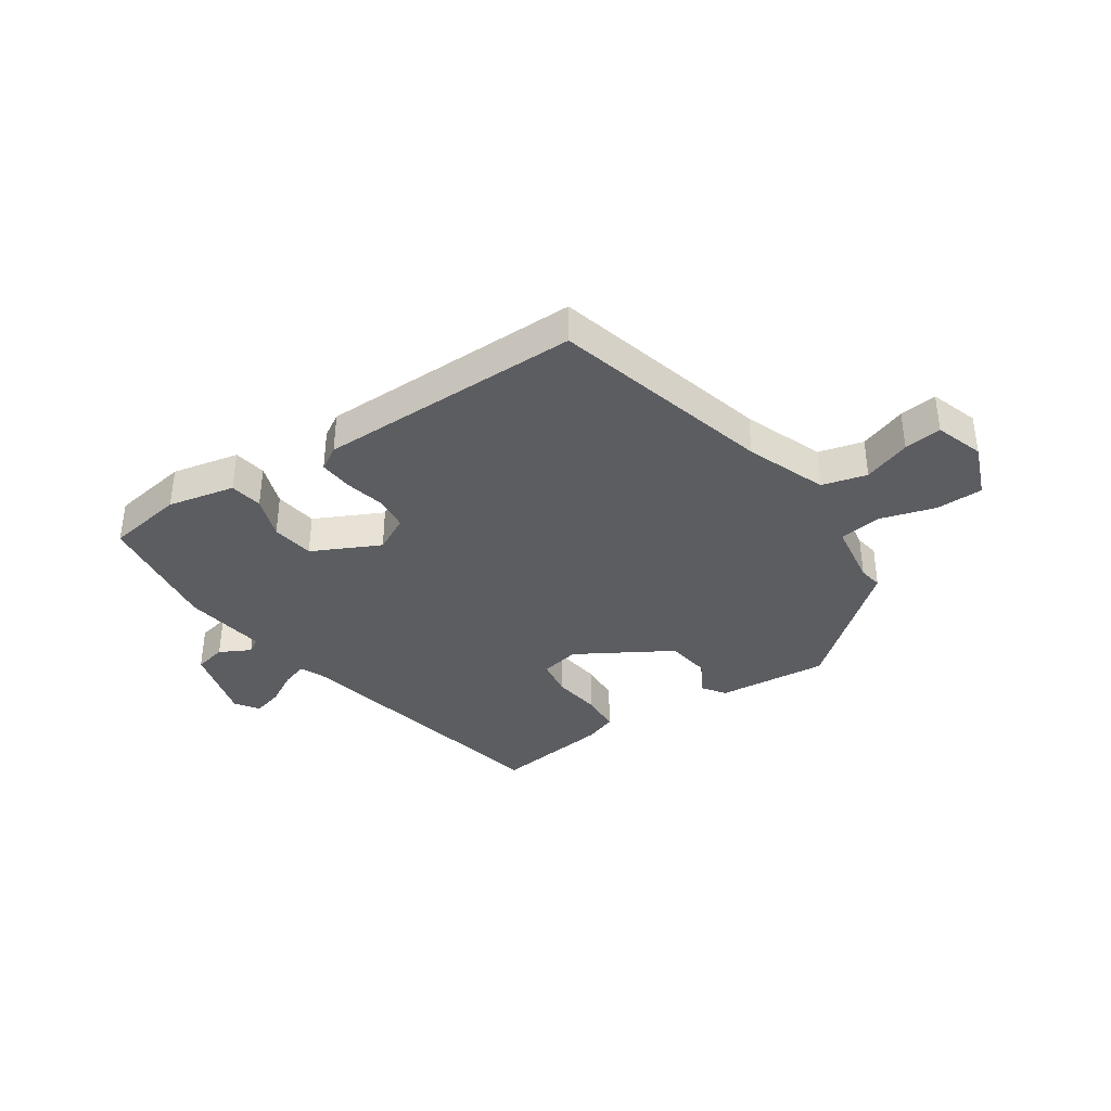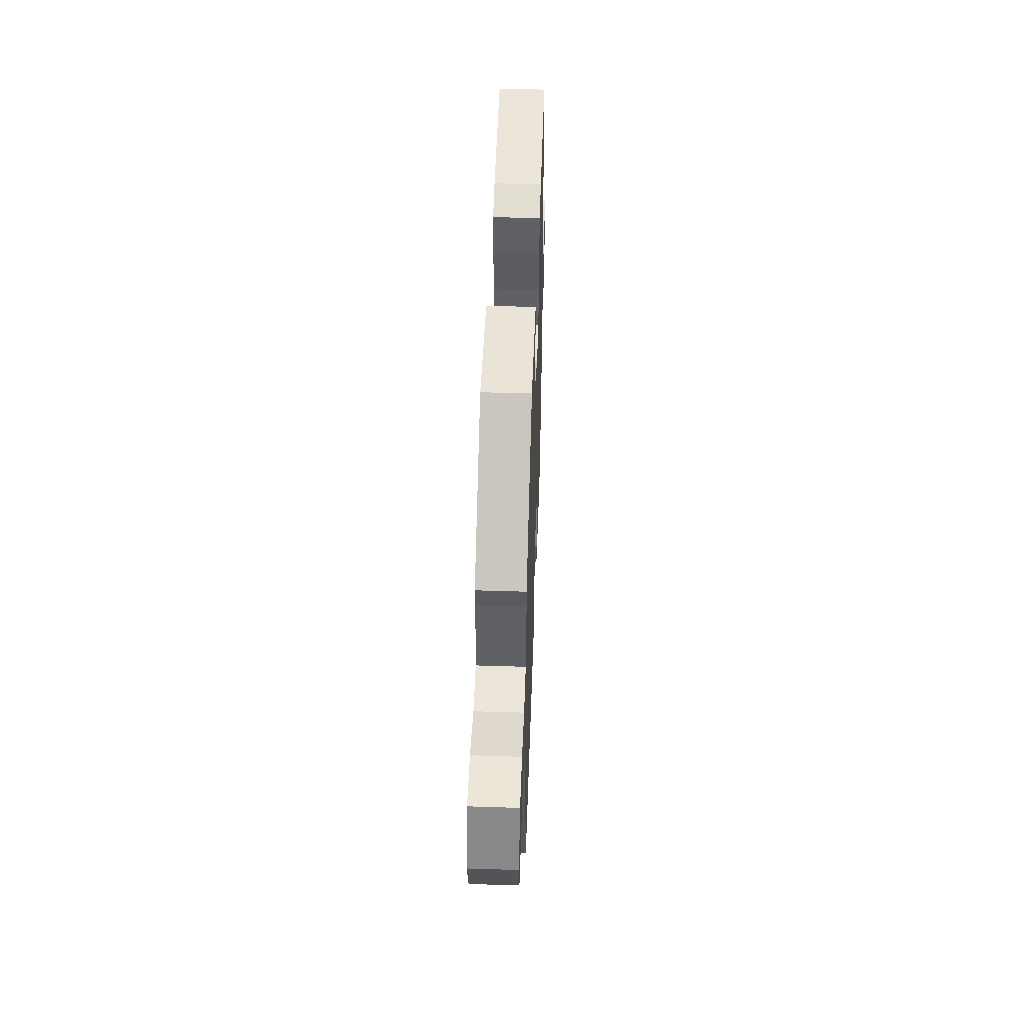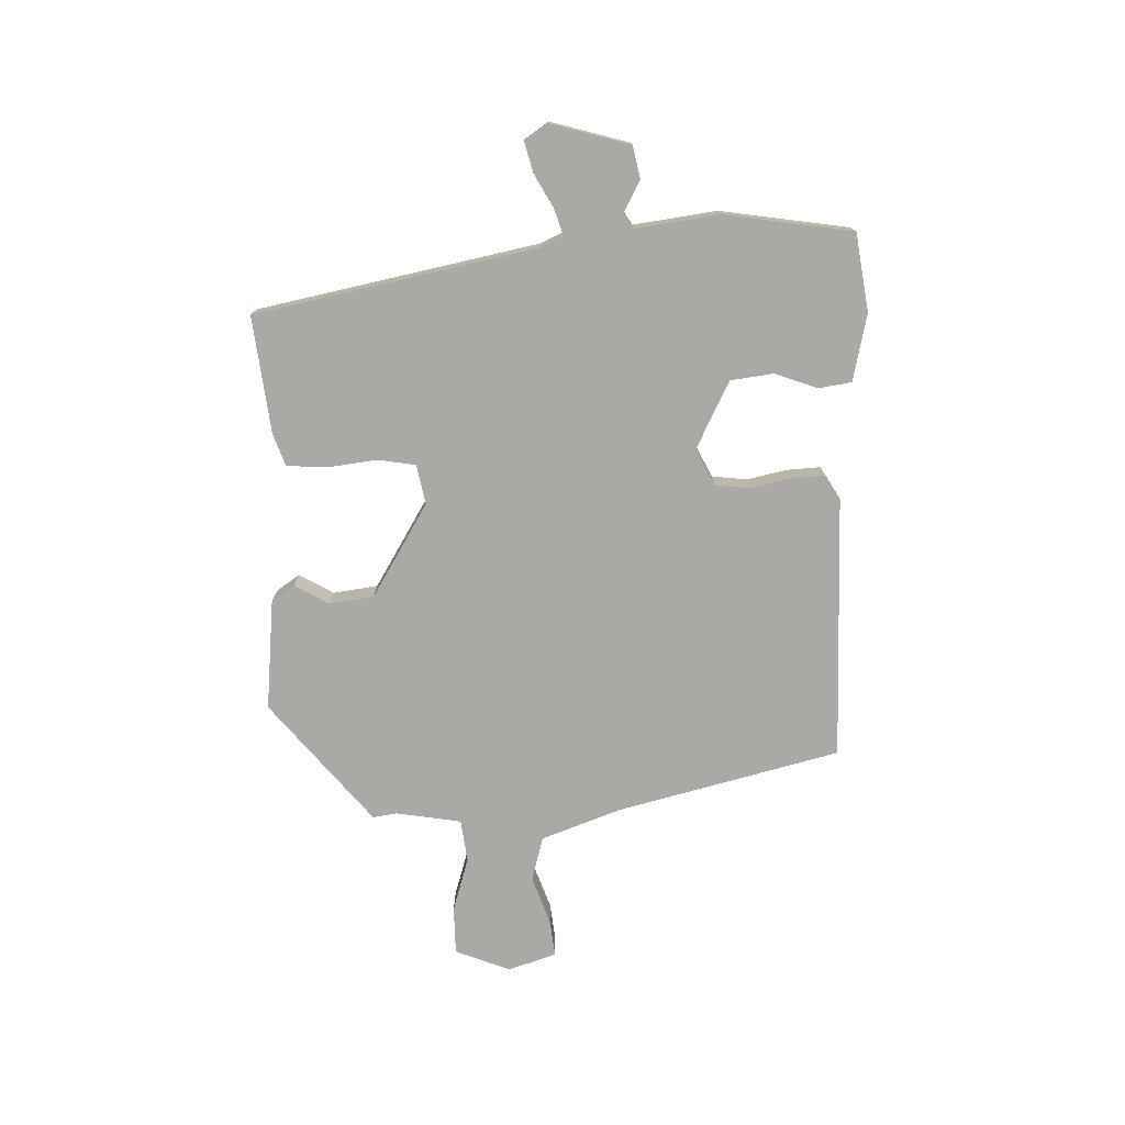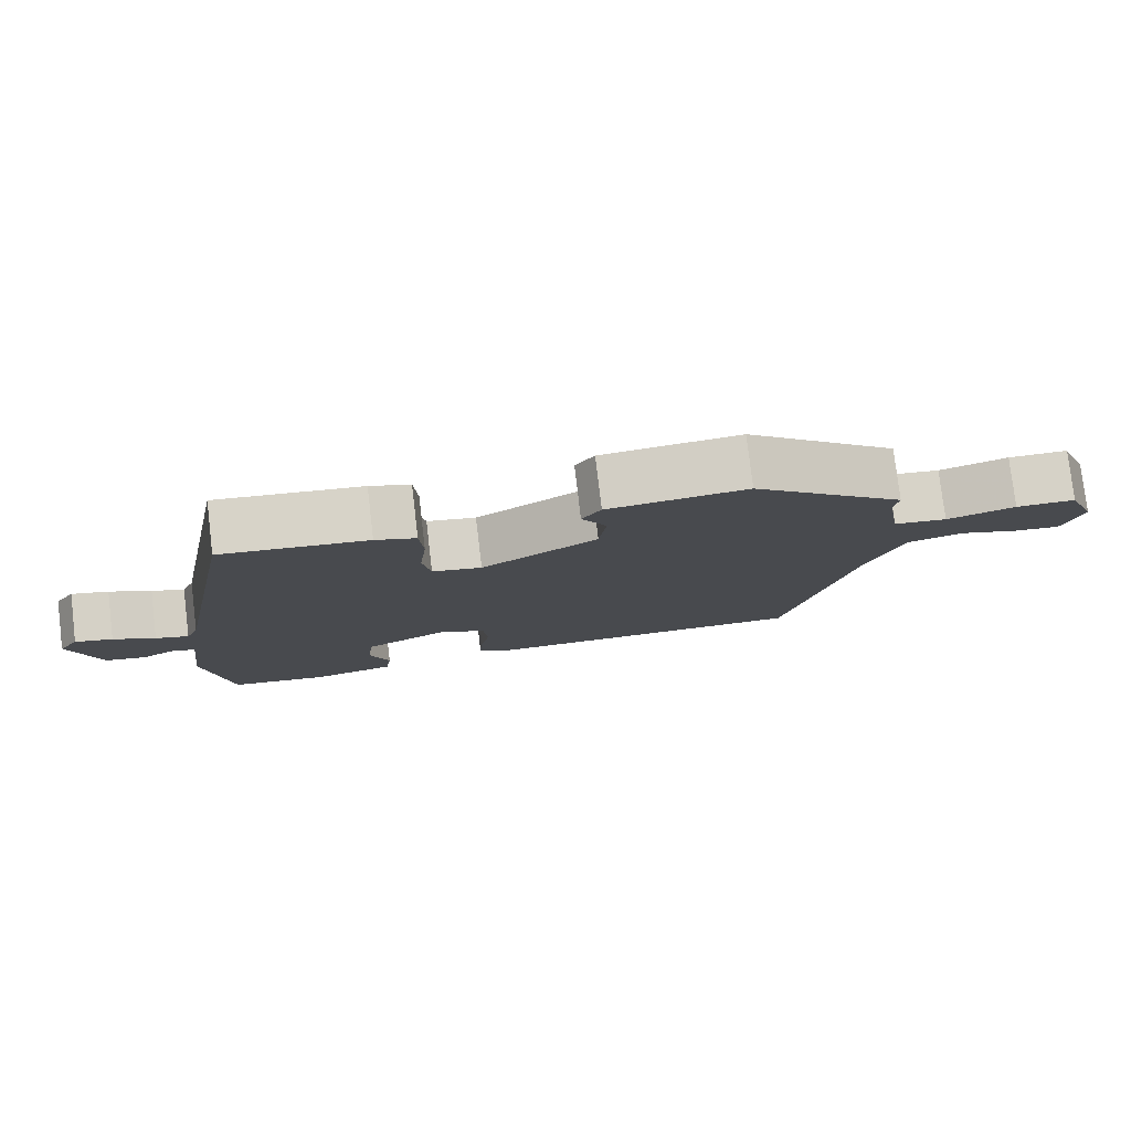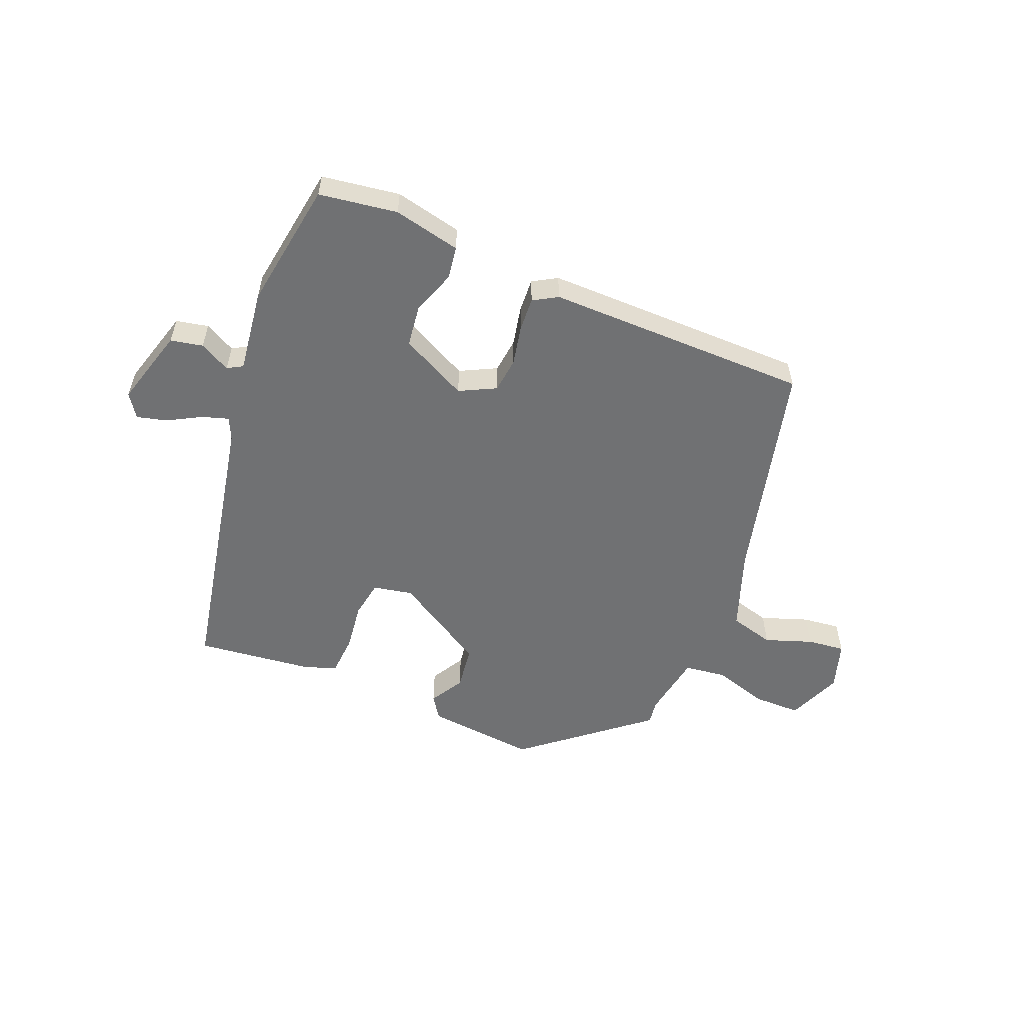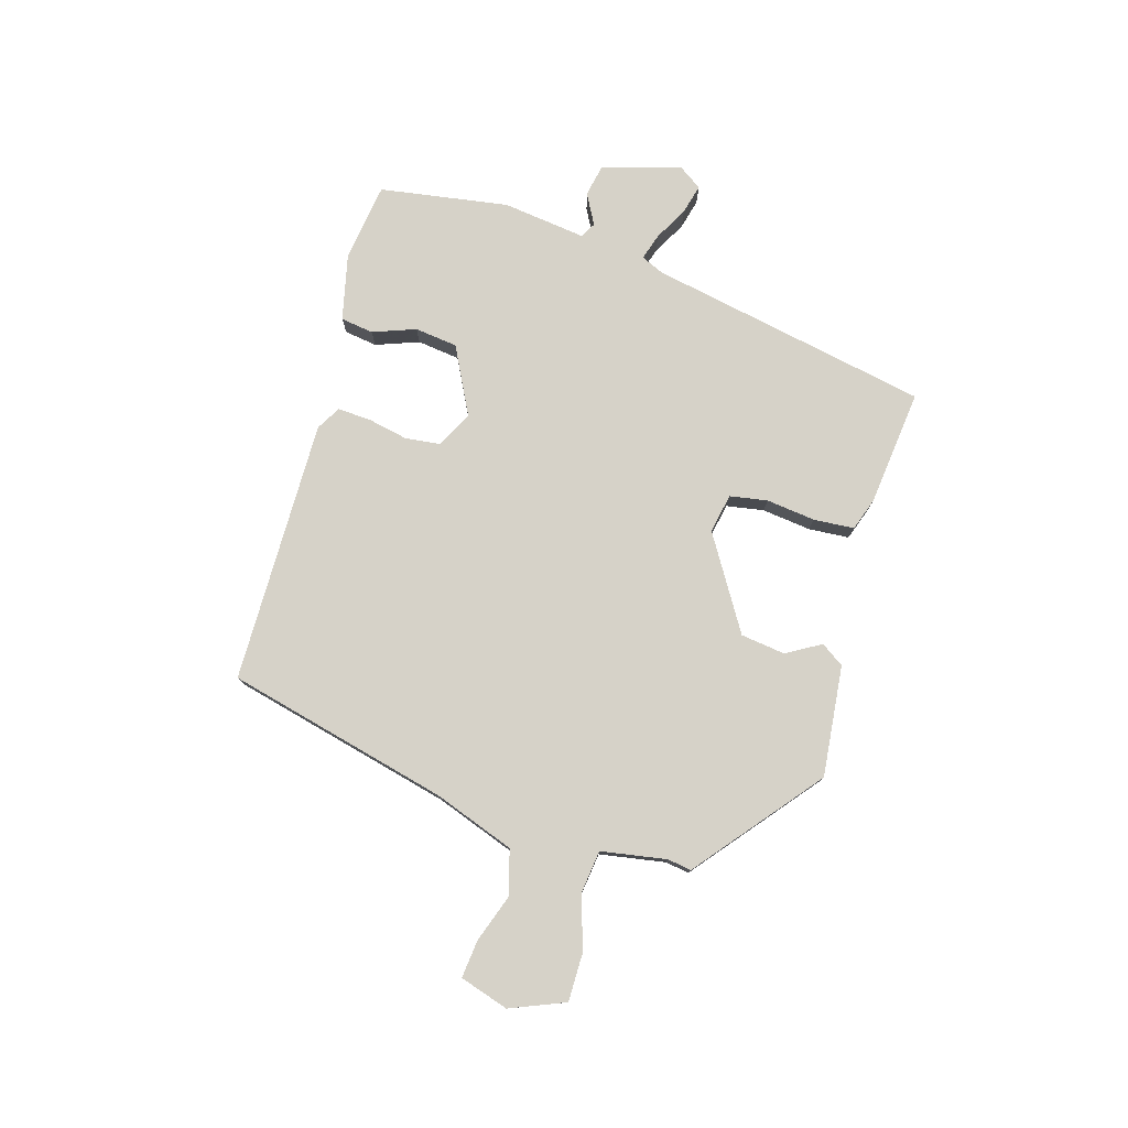
<metadata>
{"format":"obj","ext":"obj","renderer":"f3d","projection":"perspective","resolution":1024,"background":"white","views":[{"elev":-36.9,"azim":-145.1,"up":"+Y"},{"elev":49.3,"azim":-88.0,"up":"+Z"},{"elev":-75.6,"azim":92.0,"up":"+Y"},{"elev":78.5,"azim":173.2,"up":"+Z"},{"elev":-55.2,"azim":158.0,"up":"+Y"},{"elev":77.8,"azim":-73.5,"up":"+Y"}]}
</metadata>
<code>
v -0.496 0.07 0.342
v -0.288 0.07 0.511
v -0.099 0.07 0.491
v -0.073 0.07 0.452
v -0.107 0.07 0.394
v -0.097 0.07 0.318
v 0.061 0.07 0.221
v 0.128 0.07 0.234
v 0.139 0.07 0.298
v 0.129 0.07 0.382
v 0.134 0.07 0.451
v 0.189 0.07 0.47
v 0.388 0.07 0.492
v 0.481 0.07 0.013
v 0.498 0.07 -0.025
v 0.543 0.07 -0.011
v 0.6 0.07 0.02
v 0.651 0.07 0.033
v 0.678 0.07 -0.007
v 0.639 0.07 -0.141
v 0.584 0.07 -0.152
v 0.532 0.07 -0.124
v 0.506 0.07 -0.139
v 0.524 0.07 -0.281
v 0.489 0.07 -0.5
v 0.356 0.07 -0.519
v 0.242 0.07 -0.493
v 0.234 0.07 -0.437
v 0.261 0.07 -0.364
v 0.252 0.07 -0.291
v 0.138 0.07 -0.233
v 0.076 0.07 -0.264
v 0.069 0.07 -0.324
v 0.083 0.07 -0.392
v 0.086 0.07 -0.449
v 0.045 0.07 -0.473
v -0.405 0.07 -0.468
v -0.497 0.07 -0.089
v -0.546 0.07 0.048
v -0.622 0.07 0.069
v -0.703 0.07 0.041
v -0.767 0.07 0.034
v -0.793 0.07 0.117
v -0.755 0.07 0.21
v -0.674 0.07 0.21
v -0.581 0.07 0.181
v -0.509 0.07 0.19
v -0.49 0.07 0.301
v -0.496 0 0.342
v -0.288 0 0.511
v -0.099 0 0.491
v -0.073 0 0.452
v -0.107 0 0.394
v -0.097 0 0.318
v 0.061 0 0.221
v 0.128 0 0.234
v 0.139 0 0.298
v 0.129 0 0.382
v 0.134 0 0.451
v 0.189 0 0.47
v 0.388 0 0.492
v 0.481 0 0.013
v 0.498 0 -0.025
v 0.543 0 -0.011
v 0.6 0 0.02
v 0.651 0 0.033
v 0.678 0 -0.007
v 0.639 0 -0.141
v 0.584 0 -0.152
v 0.532 0 -0.124
v 0.506 0 -0.139
v 0.524 0 -0.281
v 0.489 0 -0.5
v 0.356 0 -0.519
v 0.242 0 -0.493
v 0.234 0 -0.437
v 0.261 0 -0.364
v 0.252 0 -0.291
v 0.138 0 -0.233
v 0.076 0 -0.264
v 0.069 0 -0.324
v 0.083 0 -0.392
v 0.086 0 -0.449
v 0.045 0 -0.473
v -0.405 0 -0.468
v -0.497 0 -0.089
v -0.546 0 0.048
v -0.622 0 0.069
v -0.703 0 0.041
v -0.767 0 0.034
v -0.793 0 0.117
v -0.755 0 0.21
v -0.674 0 0.21
v -0.581 0 0.181
v -0.509 0 0.19
v -0.49 0 0.301
f 43 44 45 46
f 43 46 47
f 40 41 42 43
f 39 40 43 47
f 38 39 47
f 37 38 47 48
f 33 34 35 36
f 32 33 36 37
f 31 32 37 48
f 26 27 28 29
f 26 29 30
f 23 24 25 26
f 23 26 30
f 19 20 21 22
f 19 22 23
f 16 17 18 19
f 15 16 19 23
f 14 15 23 30
f 9 10 11 12
f 8 9 12 13
f 2 3 4 5
f 2 5 6
f 1 2 6
f 48 1 6 7
f 30 31 48 7
f 8 13 14 30
f 7 8 30
f 94 93 92 91
f 95 94 91
f 91 90 89 88
f 95 91 88 87
f 95 87 86
f 96 95 86 85
f 84 83 82 81
f 85 84 81 80
f 96 85 80 79
f 77 76 75 74
f 78 77 74
f 74 73 72 71
f 78 74 71
f 70 69 68 67
f 71 70 67
f 67 66 65 64
f 71 67 64 63
f 78 71 63 62
f 60 59 58 57
f 61 60 57 56
f 53 52 51 50
f 54 53 50
f 54 50 49
f 55 54 49 96
f 55 96 79 78
f 78 62 61 56
f 78 56 55
f 1 49 50 2
f 2 50 51 3
f 3 51 52 4
f 4 52 53 5
f 5 53 54 6
f 6 54 55 7
f 7 55 56 8
f 8 56 57 9
f 9 57 58 10
f 10 58 59 11
f 11 59 60 12
f 12 60 61 13
f 13 61 62 14
f 14 62 63 15
f 15 63 64 16
f 16 64 65 17
f 17 65 66 18
f 18 66 67 19
f 19 67 68 20
f 20 68 69 21
f 21 69 70 22
f 22 70 71 23
f 23 71 72 24
f 24 72 73 25
f 25 73 74 26
f 26 74 75 27
f 27 75 76 28
f 28 76 77 29
f 29 77 78 30
f 30 78 79 31
f 31 79 80 32
f 32 80 81 33
f 33 81 82 34
f 34 82 83 35
f 35 83 84 36
f 36 84 85 37
f 37 85 86 38
f 38 86 87 39
f 39 87 88 40
f 40 88 89 41
f 41 89 90 42
f 42 90 91 43
f 43 91 92 44
f 44 92 93 45
f 45 93 94 46
f 46 94 95 47
f 47 95 96 48
f 48 96 49 1

</code>
